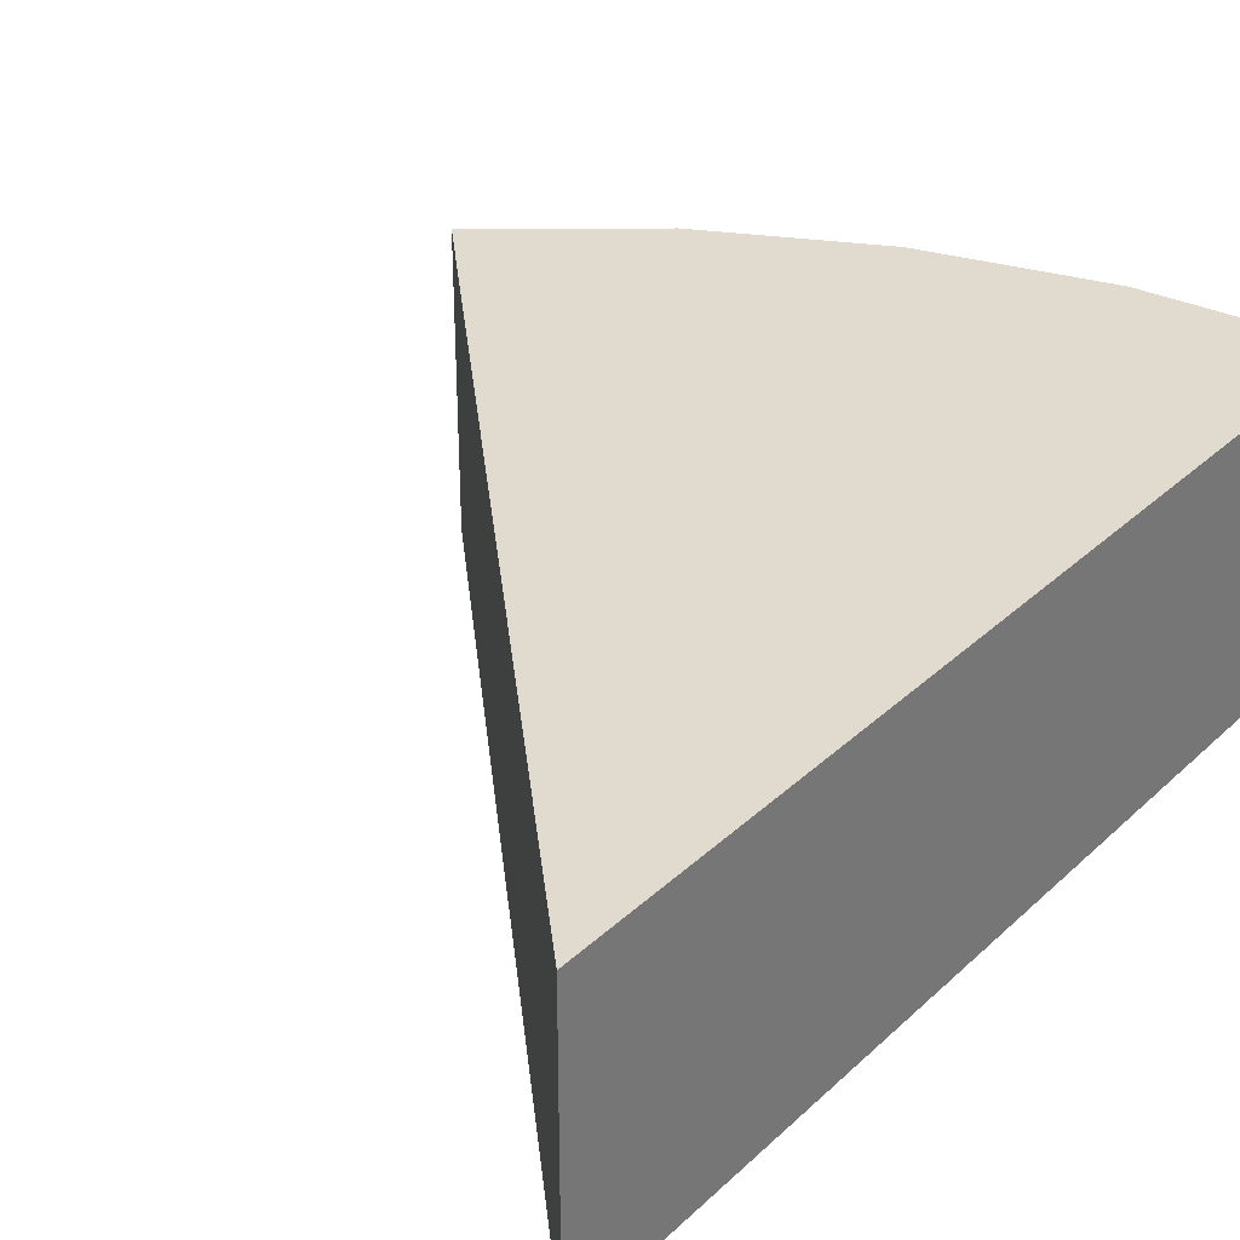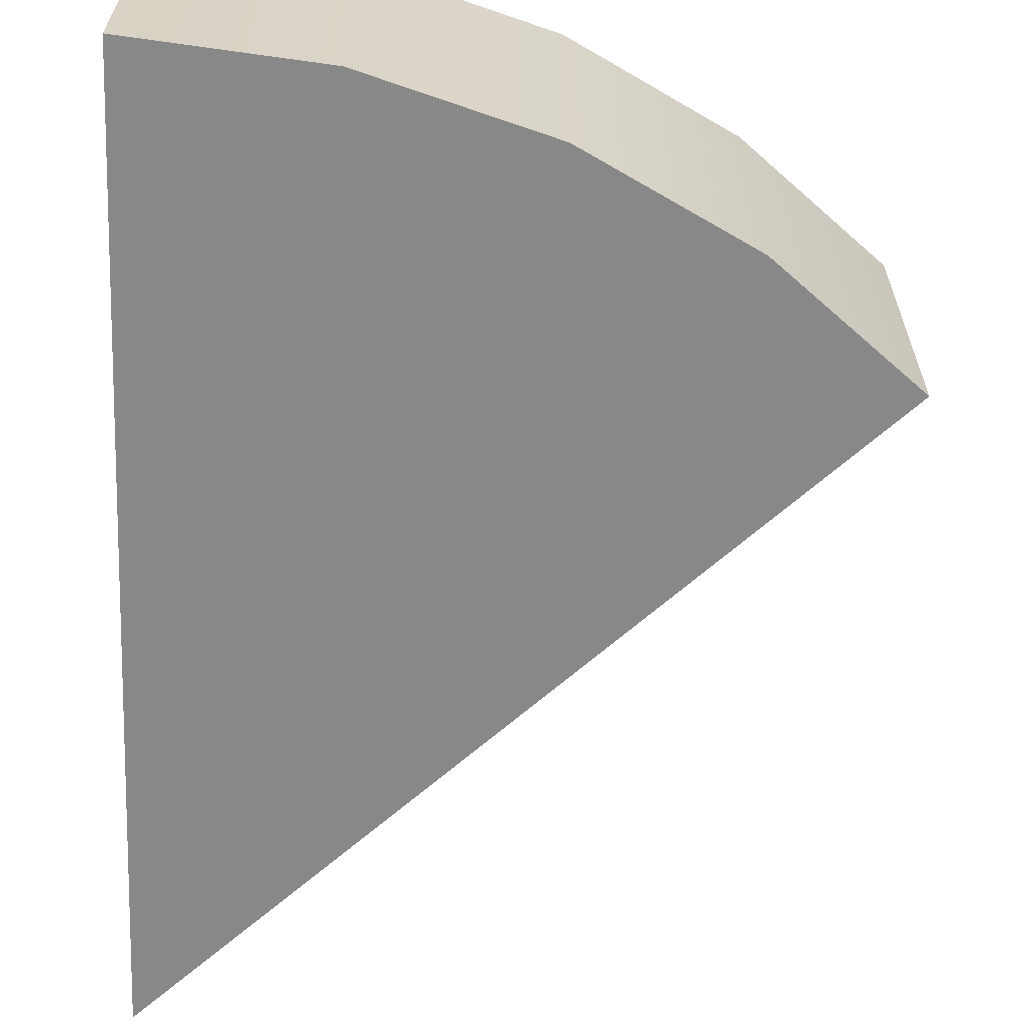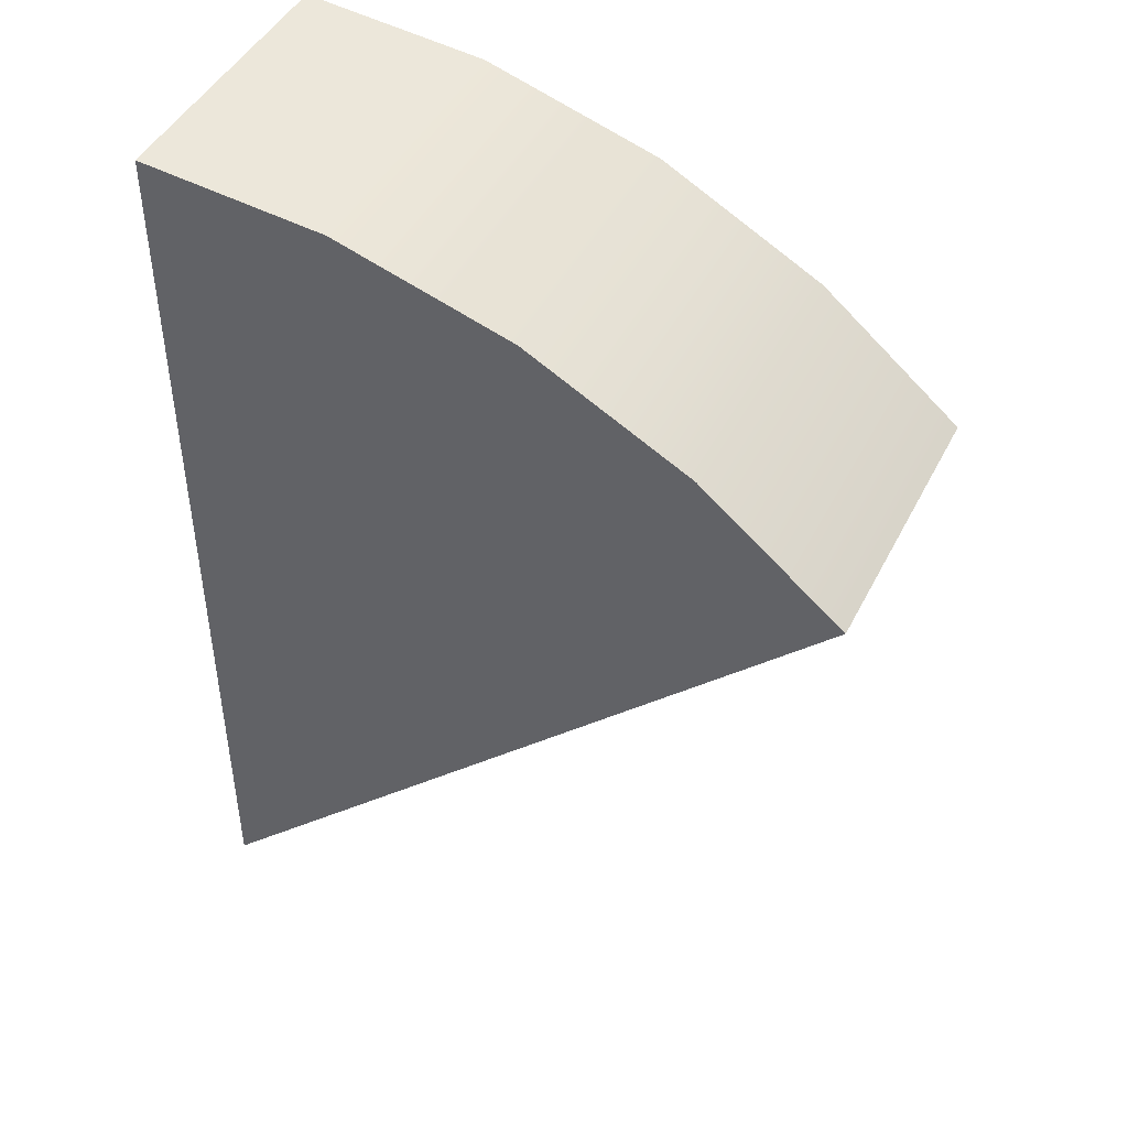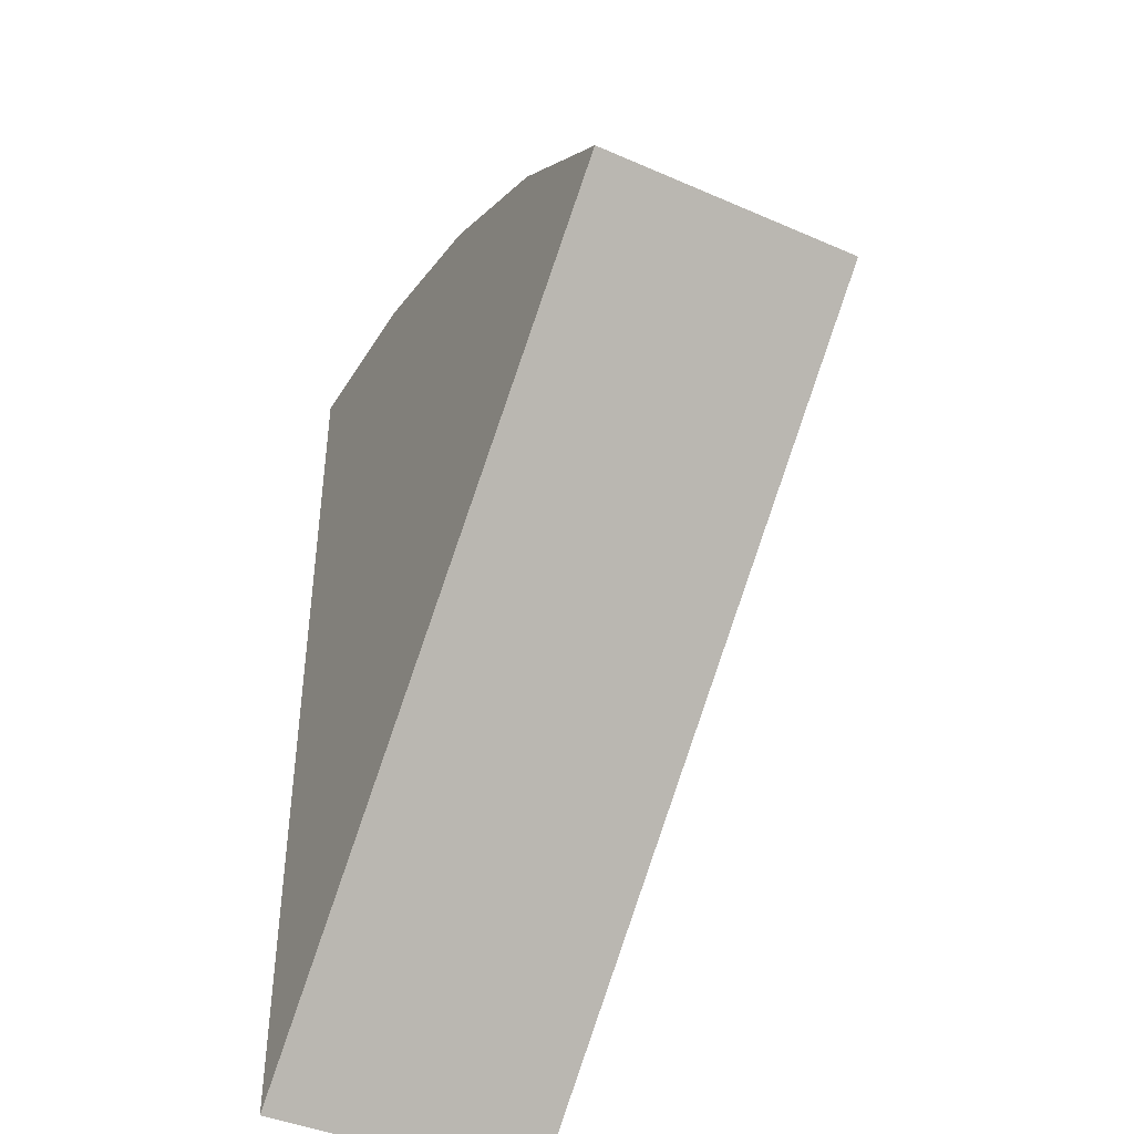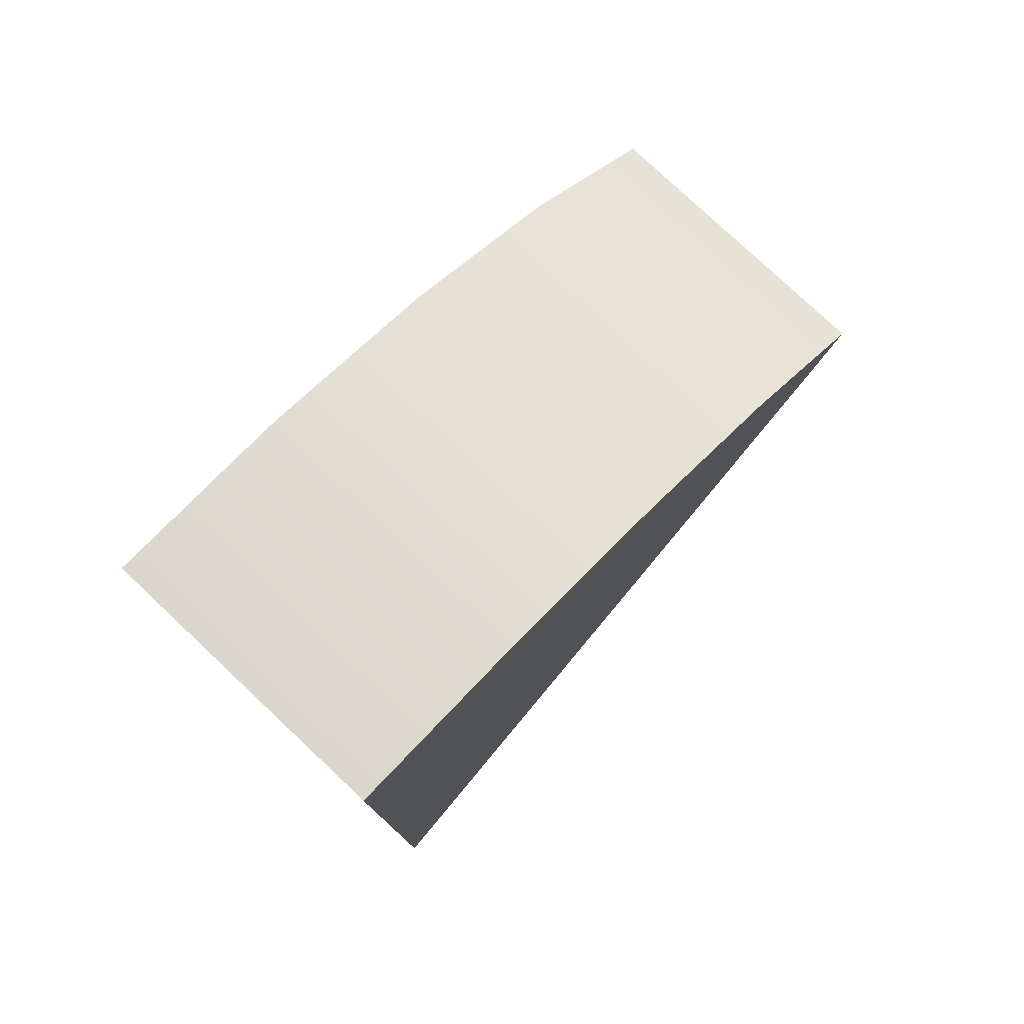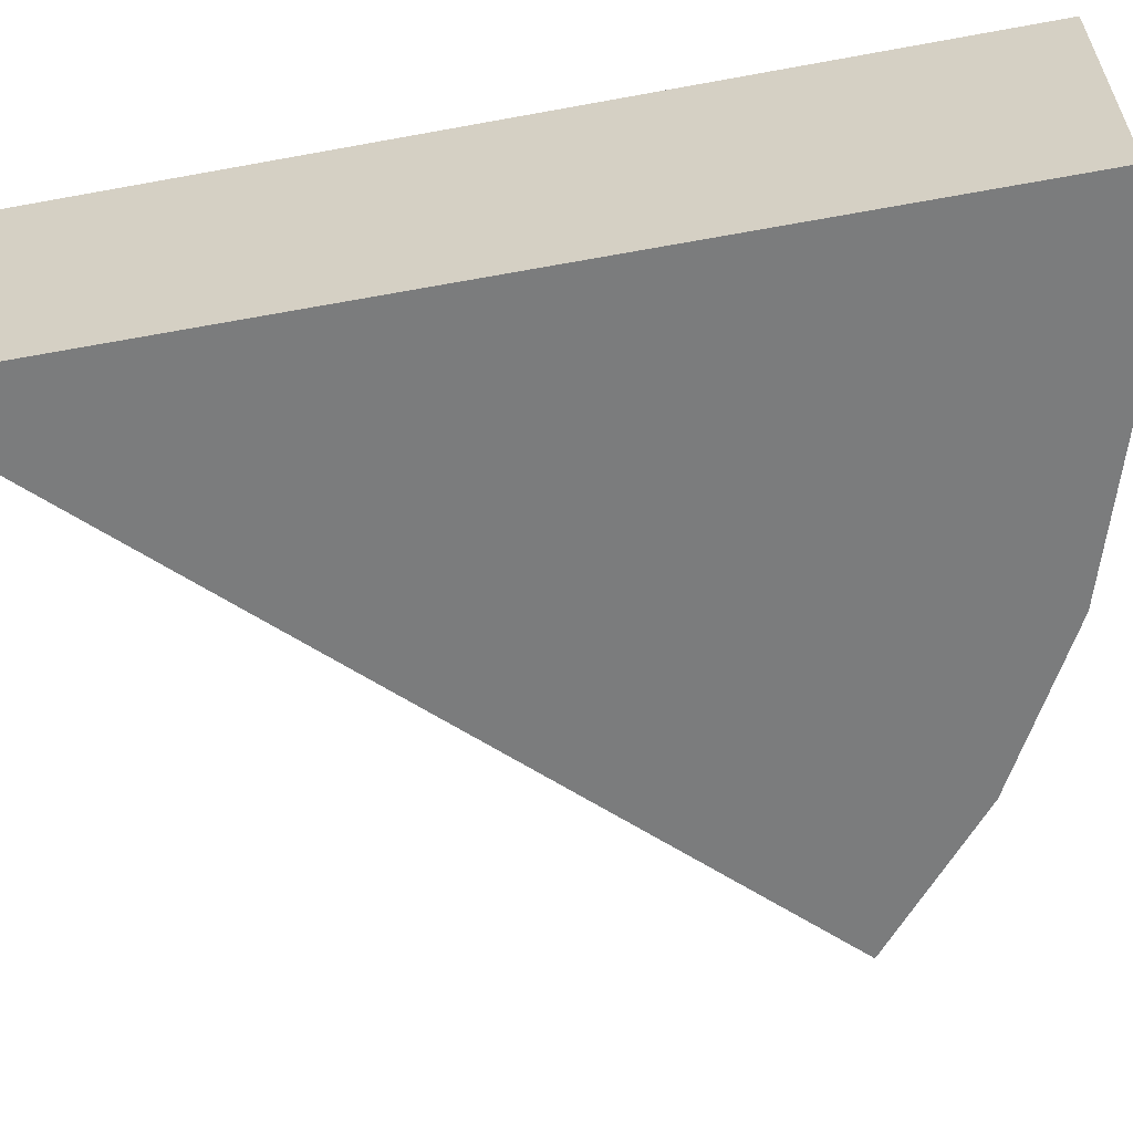
<metadata>
{"format":"obj","ext":"obj","renderer":"f3d","projection":"perspective","resolution":1024,"background":"white","views":[{"elev":33.4,"azim":-141.2,"up":"+Y"},{"elev":-62.7,"azim":-2.5,"up":"+Y"},{"elev":45.5,"azim":25.8,"up":"+Z"},{"elev":-42.9,"azim":62.6,"up":"+Z"},{"elev":78.6,"azim":-46.7,"up":"+Z"},{"elev":-58.6,"azim":-79.2,"up":"+Y"}]}
</metadata>
<code>
v  -0 -0 -0.017
v  2.646 0 2.629
v  1.432 0 3.44
v  2.646 2.282 2.629
v  -0 2.282 -0.017
v  1.432 2.282 3.44
v  -0 2.282 3.725
v  -0 -0 3.725
v  -0 -0 7.466
v  1.46 2.282 7.323
v  -0 2.282 7.466
v  1.46 0 7.323
v  2.864 2.282 6.897
v  2.864 0 6.897
v  4.158 0 6.205
v  4.158 2.282 6.205
v  5.292 0 5.275
v  5.292 2.282 5.275
o Object003
g Object003
f 1 2 3
f 4 2 1
f 1 5 4
f 4 5 6
f 6 5 7
f 5 1 8
f 8 7 5
f 8 1 3
f 9 10 11
f 12 13 10
f 11 13 7
f 11 7 9
f 14 8 3
f 9 12 10
f 12 14 13
f 11 10 13
f 13 6 7
f 7 8 9
f 14 12 9
f 14 9 8
f 14 15 16
f 16 13 14
f 15 17 18
f 18 16 15
f 13 16 18
f 13 18 4
f 13 4 6
f 17 15 14
f 2 17 14
f 2 14 3
f 18 17 2
f 2 4 18

</code>
